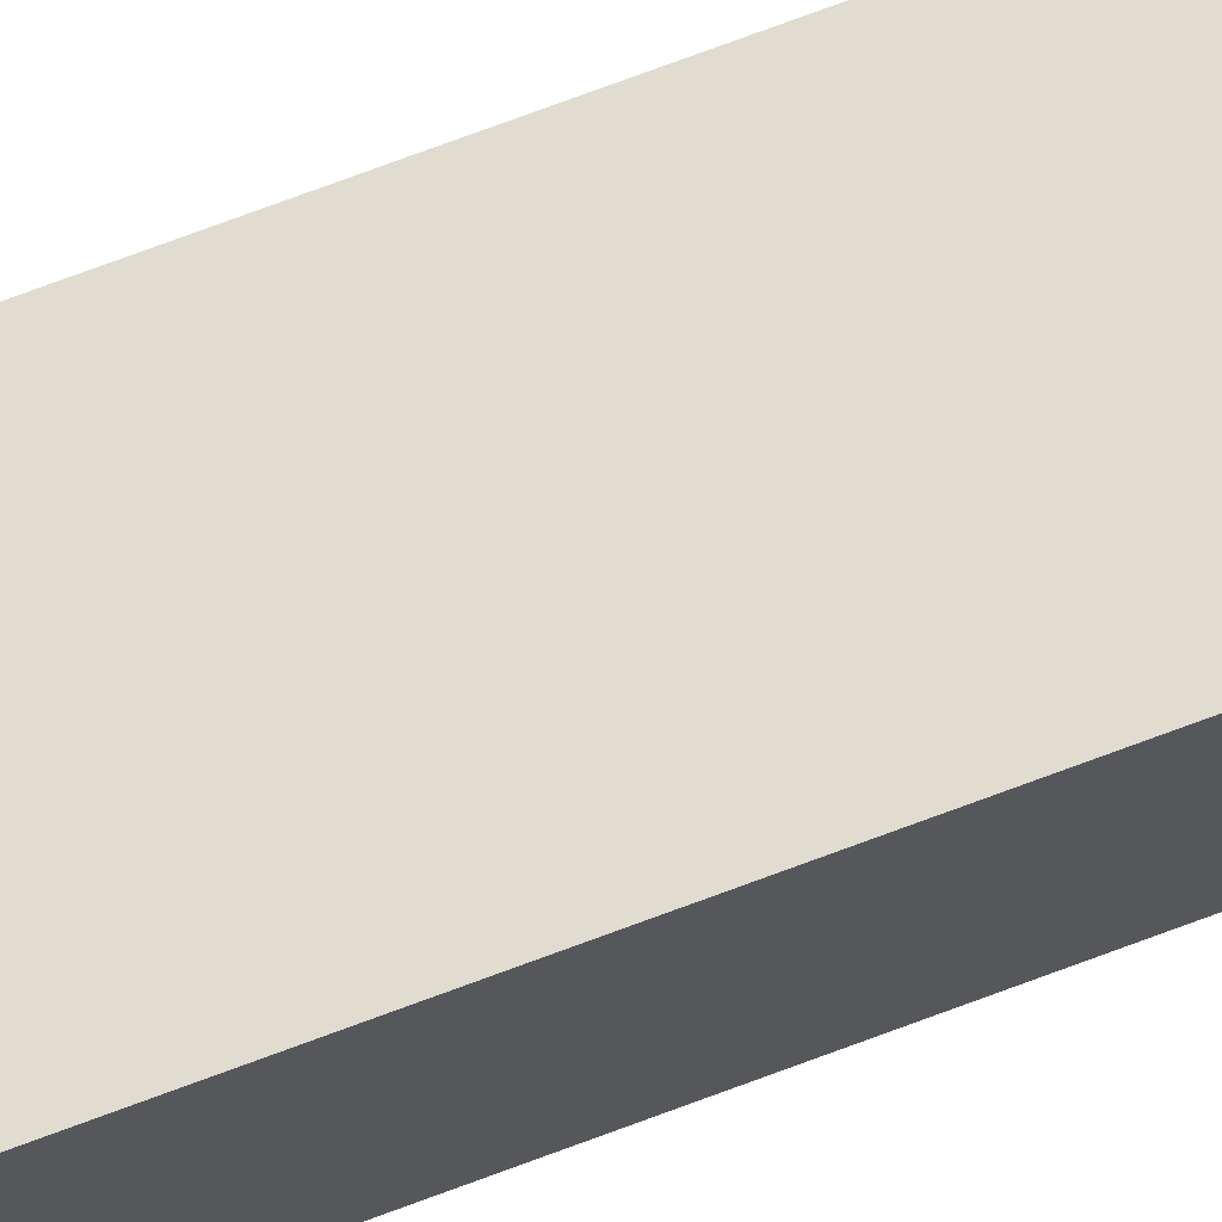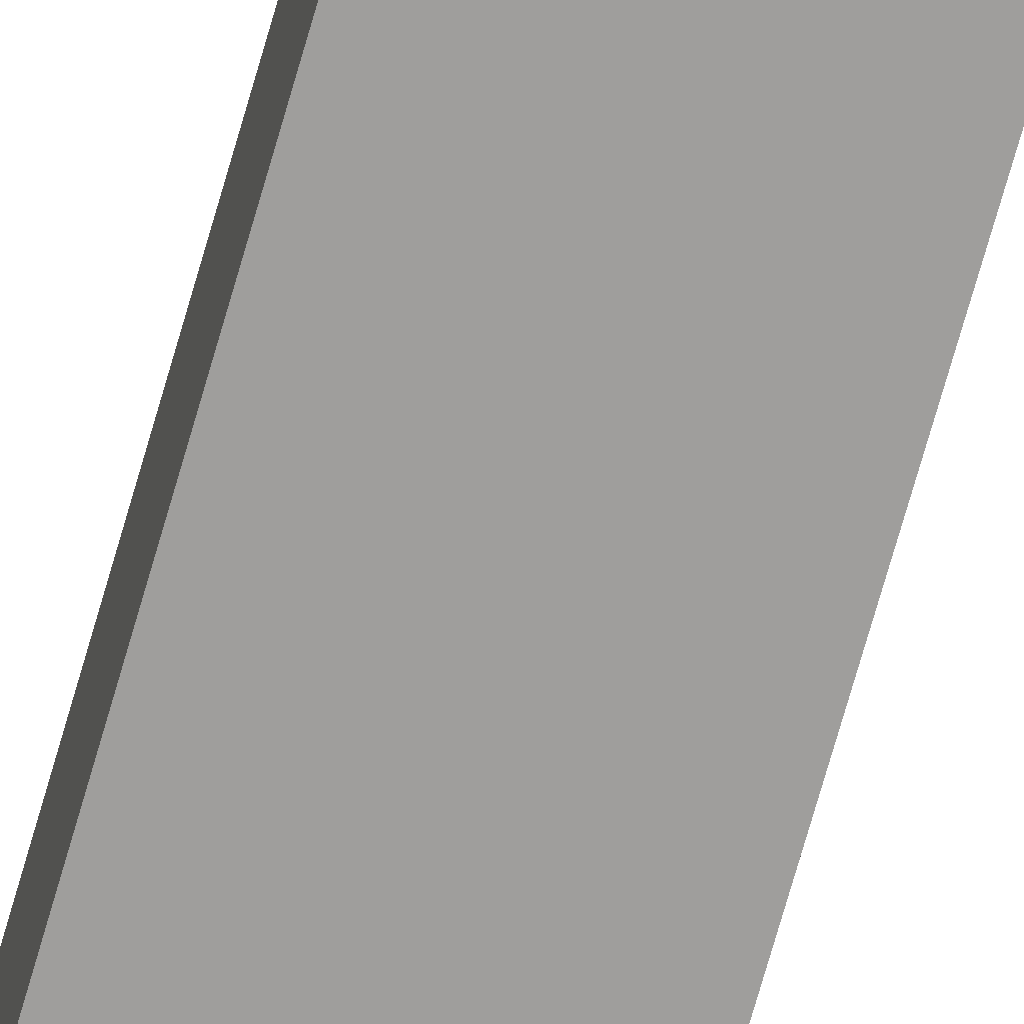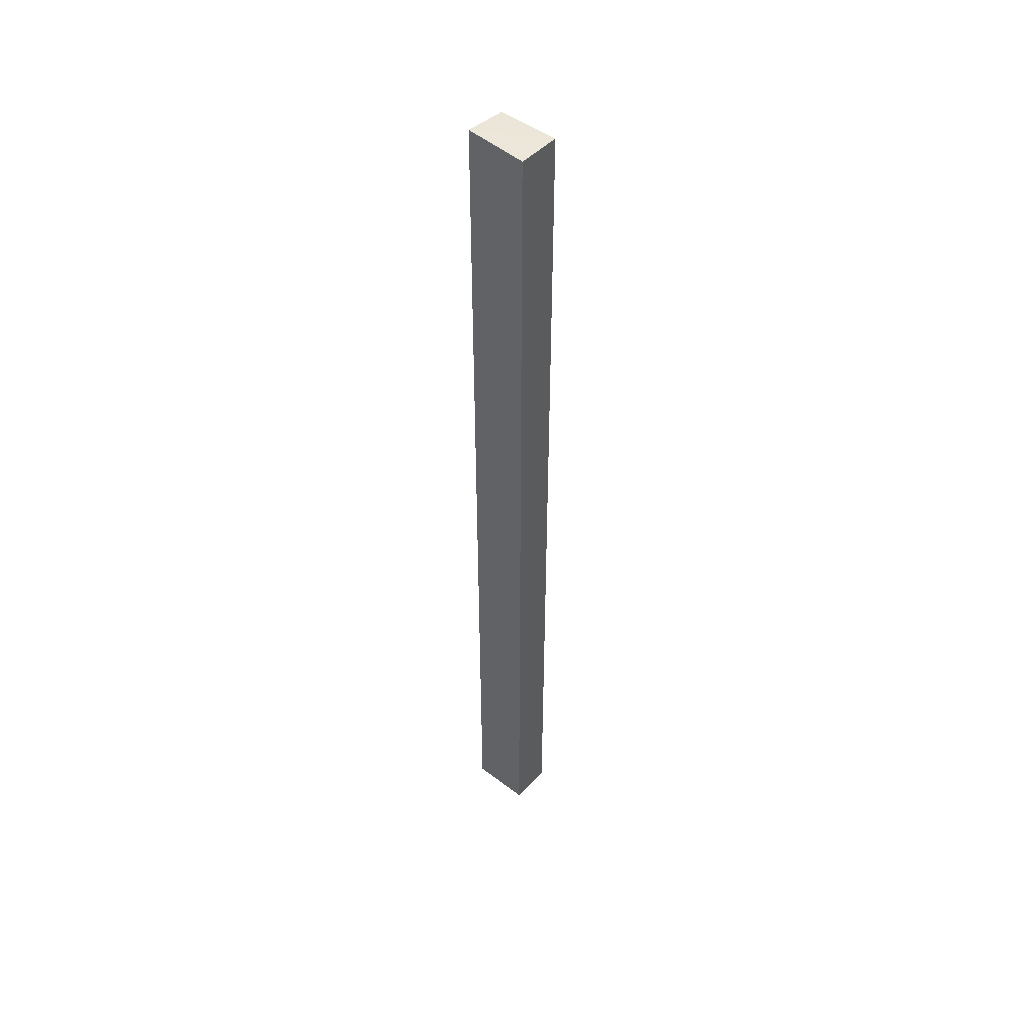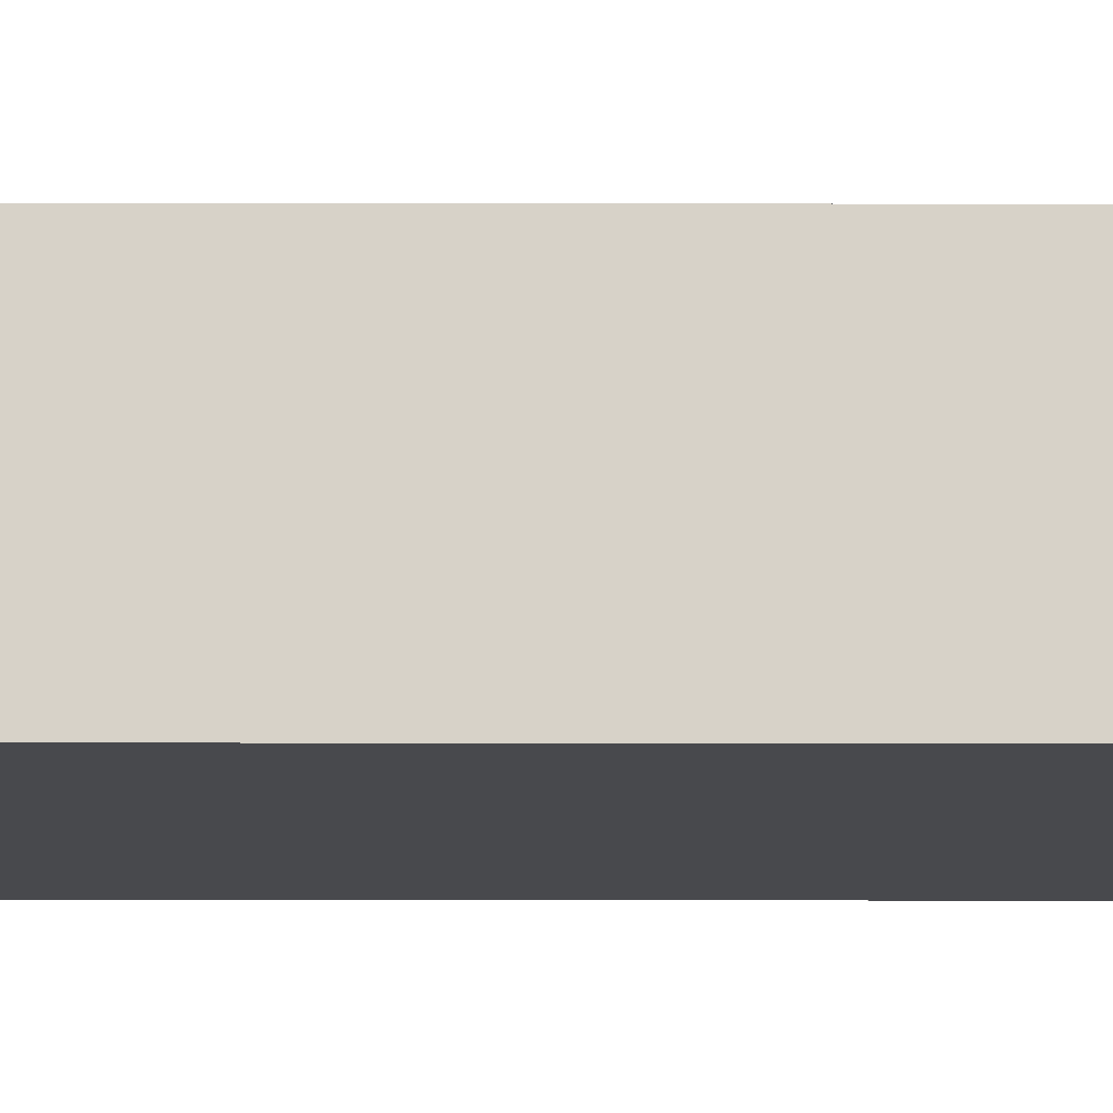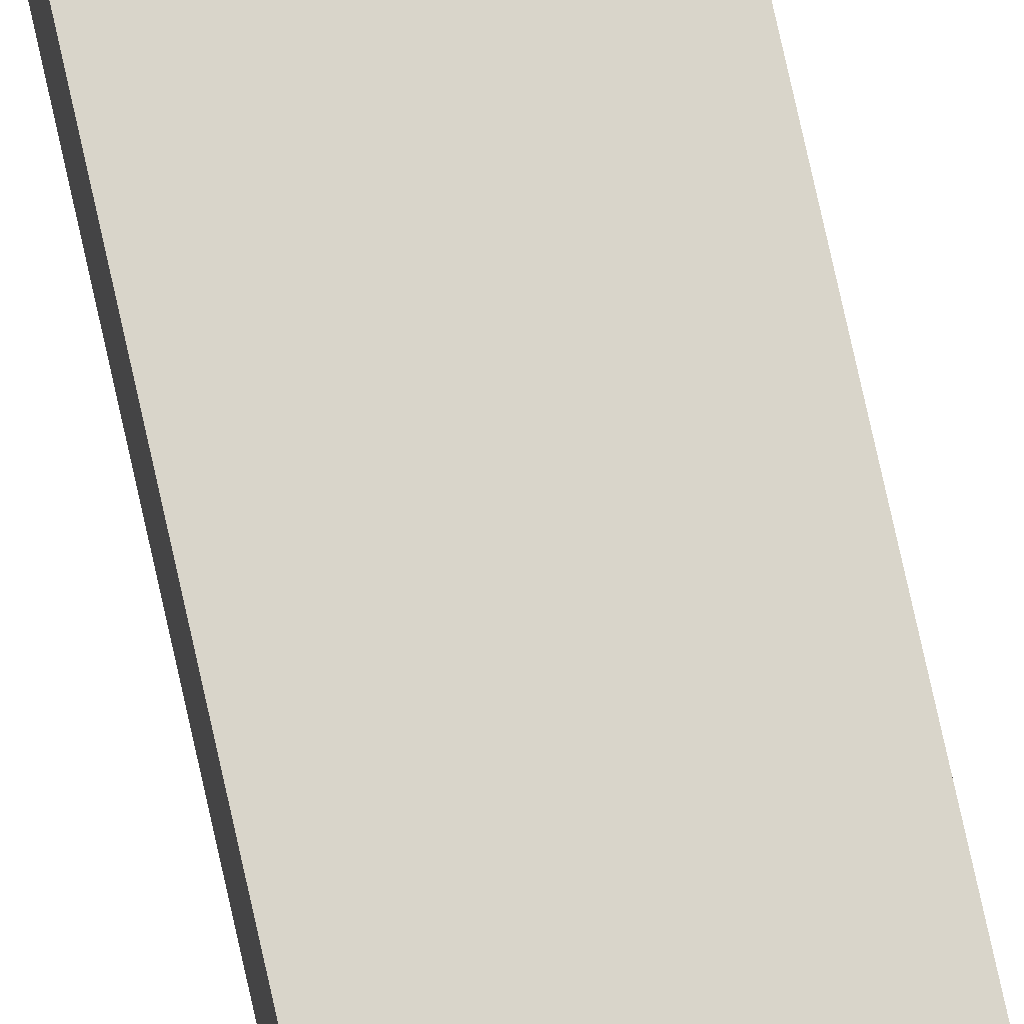
<metadata>
{"format":"obj","ext":"obj","renderer":"f3d","projection":"perspective","resolution":1024,"background":"white","views":[{"elev":69.7,"azim":-110.9,"up":"+Z"},{"elev":-70.9,"azim":-15.8,"up":"+Z"},{"elev":47.3,"azim":-139.4,"up":"+Y"},{"elev":-12.5,"azim":-90.3,"up":"+Z"},{"elev":74.7,"azim":167.6,"up":"+Z"}]}
</metadata>
<code>
g pb_Mesh400314
v -15 -160 20
v -29 -160 20
v -15 60 20
v -29 60 20
v -29 -160 20
v -29 -160 10
v -29 60 20
v -29 60 10
v -29 -160 10
v -15 -160 10
v -29 60 10
v -15 61 10
v -15 -160 10
v -15 -160 20
v -15 61 10
v -15 60 20
v -15 60 20
v -29 60 20
v -15 61 10
v -29 60 10
v -15 -160 10
v -29 -160 10
v -15 -160 20
v -29 -160 20
g pb_Mesh400314_0
f 3 2 1
f 3 4 2
f 7 6 5
f 7 8 6
f 11 10 9
f 11 12 10
f 15 14 13
f 15 16 14
f 19 18 17
f 19 20 18
f 23 22 21
f 23 24 22

</code>
